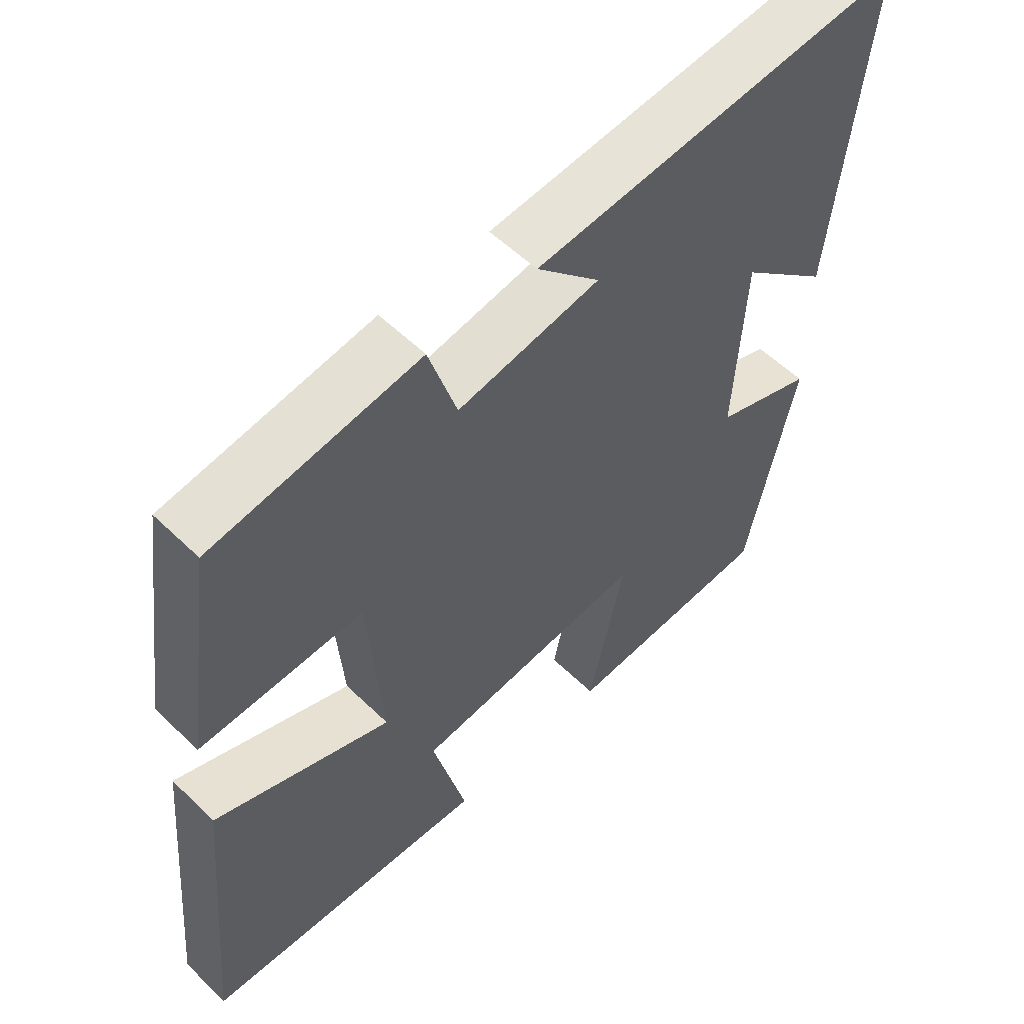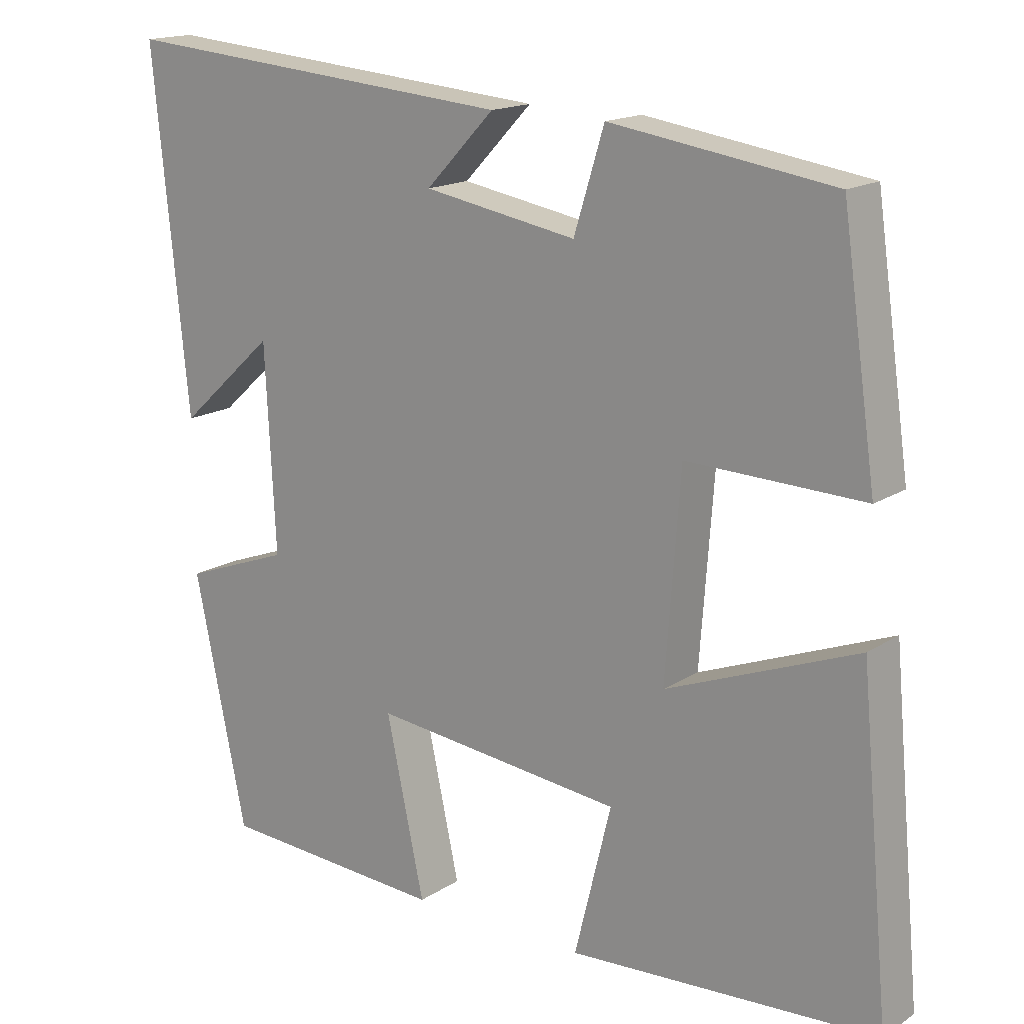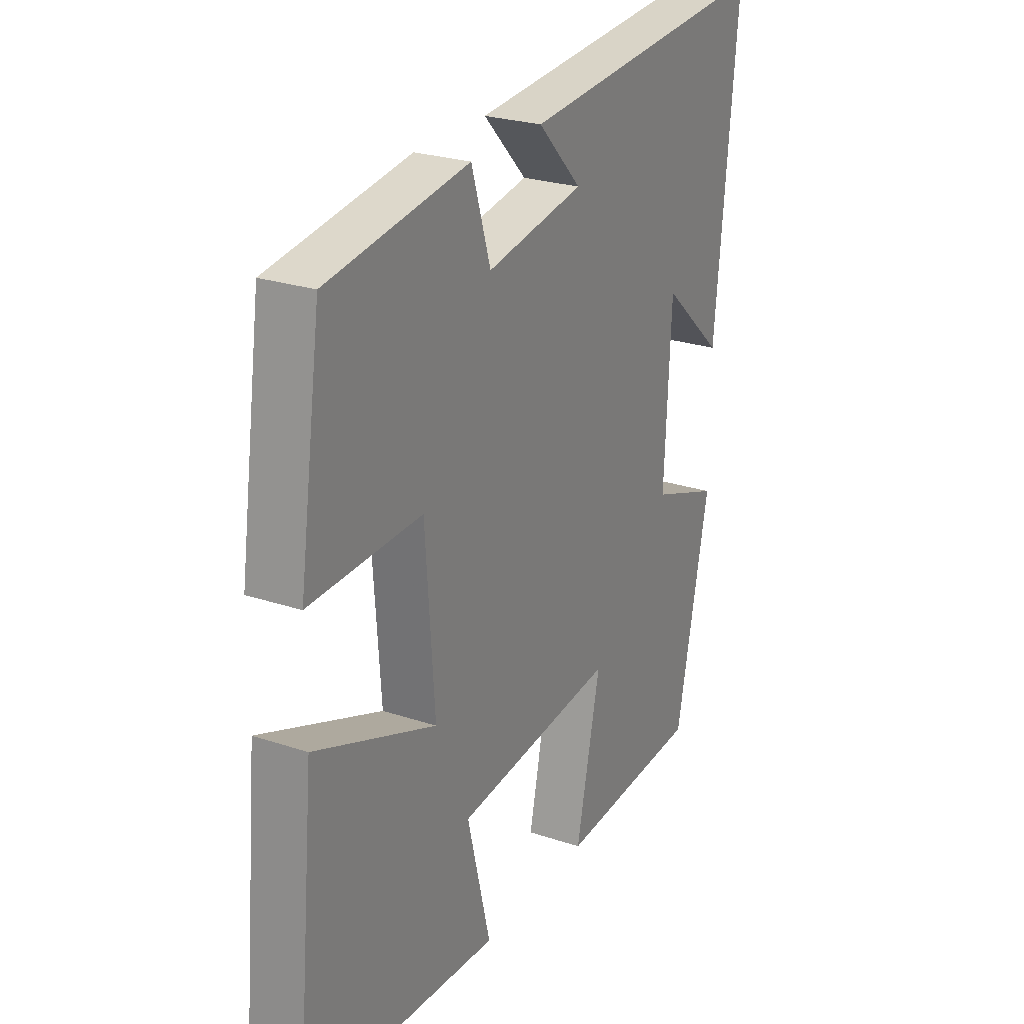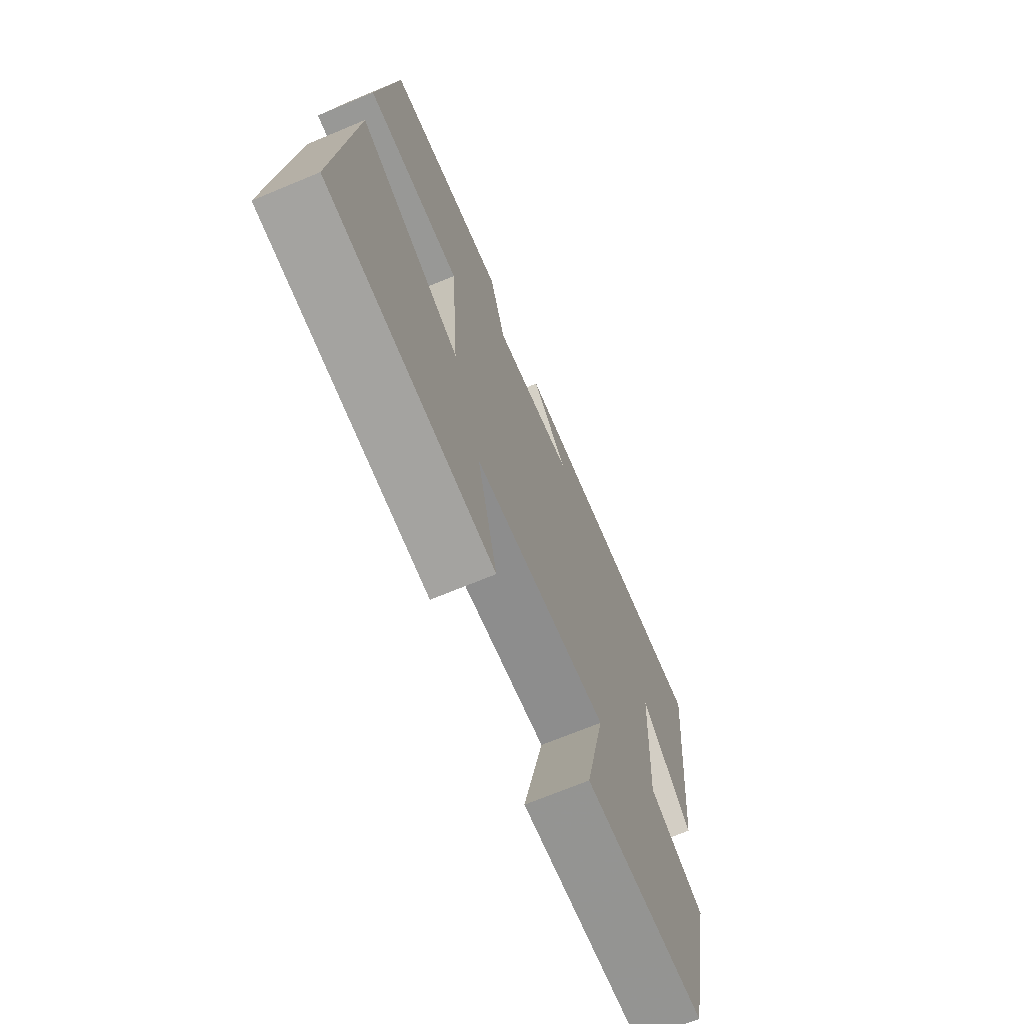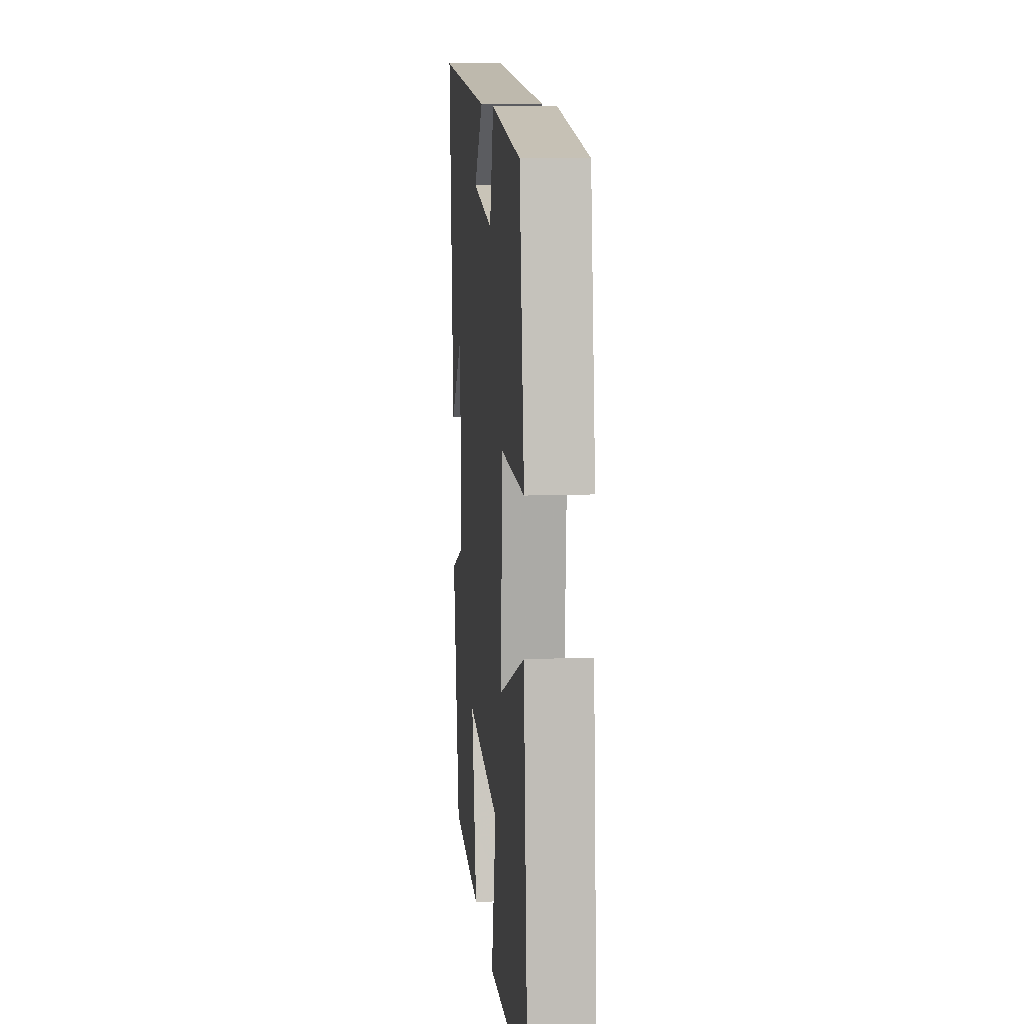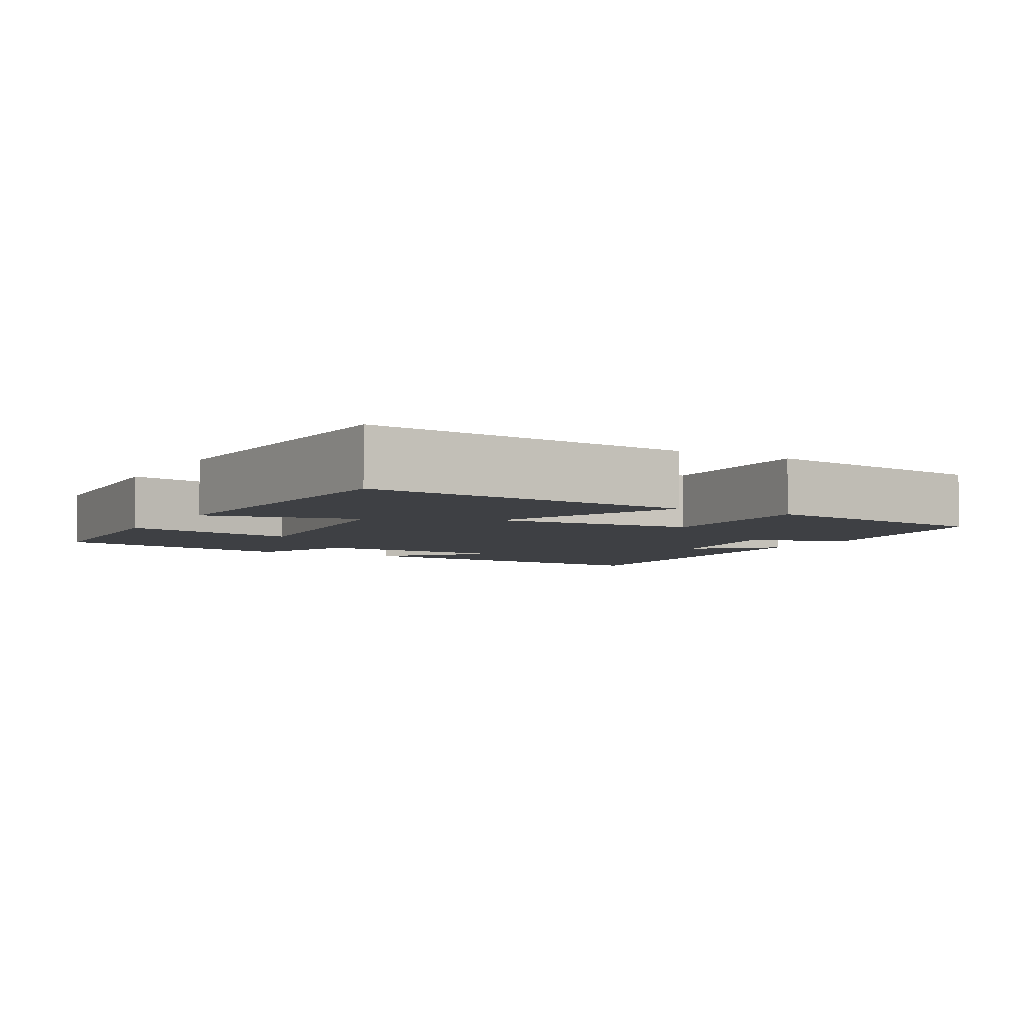
<metadata>
{"format":"obj","ext":"obj","renderer":"f3d","projection":"perspective","resolution":1024,"background":"white","views":[{"elev":55.9,"azim":-44.6,"up":"+Z"},{"elev":16.4,"azim":-142.1,"up":"+Z"},{"elev":25.2,"azim":-61.6,"up":"+Z"},{"elev":-69.9,"azim":-67.4,"up":"+Z"},{"elev":10.3,"azim":-95.3,"up":"+Z"},{"elev":-4.8,"azim":-119.8,"up":"+Y"}]}
</metadata>
<code>
v -0.541 0.07 -0.474
v -0.5 0.07 -0.033
v -0.241 0.07 -0.134
v -0.261 0.07 0.138
v -0.5 0.07 0.131
v -0.453 0.07 0.455
v -0.151 0.07 0.5
v -0.11 0.07 0.367
v 0.098 0.07 0.403
v 0.005 0.07 0.5
v 0.548 0.07 0.546
v 0.5 0.07 0.067
v 0.368 0.07 0.187
v 0.354 0.07 -0.089
v 0.5 0.07 -0.143
v 0.429 0.07 -0.482
v 0.12 0.07 -0.5
v 0.172 0.07 -0.261
v -0.17 0.07 -0.297
v -0.12 0.07 -0.5
v -0.541 0 -0.474
v -0.5 0 -0.033
v -0.241 0 -0.134
v -0.261 0 0.138
v -0.5 0 0.131
v -0.453 0 0.455
v -0.151 0 0.5
v -0.11 0 0.367
v 0.098 0 0.403
v 0.005 0 0.5
v 0.548 0 0.546
v 0.5 0 0.067
v 0.368 0 0.187
v 0.354 0 -0.089
v 0.5 0 -0.143
v 0.429 0 -0.482
v 0.12 0 -0.5
v 0.172 0 -0.261
v -0.17 0 -0.297
v -0.12 0 -0.5
f 1 2 3
f 20 1 3
f 19 20 3
f 18 19 3 4
f 16 17 18
f 15 16 18
f 14 15 18
f 13 14 18 4
f 11 12 13
f 9 10 11 13
f 13 4 5
f 9 13 5
f 8 9 5
f 5 6 7 8
f 23 22 21
f 23 21 40
f 23 40 39
f 24 23 39 38
f 38 37 36
f 38 36 35
f 38 35 34
f 24 38 34 33
f 33 32 31
f 33 31 30 29
f 25 24 33
f 25 33 29
f 25 29 28
f 28 27 26 25
f 1 21 22 2
f 2 22 23 3
f 3 23 24 4
f 4 24 25 5
f 5 25 26 6
f 6 26 27 7
f 7 27 28 8
f 8 28 29 9
f 9 29 30 10
f 10 30 31 11
f 11 31 32 12
f 12 32 33 13
f 13 33 34 14
f 14 34 35 15
f 15 35 36 16
f 16 36 37 17
f 17 37 38 18
f 18 38 39 19
f 19 39 40 20
f 20 40 21 1

</code>
